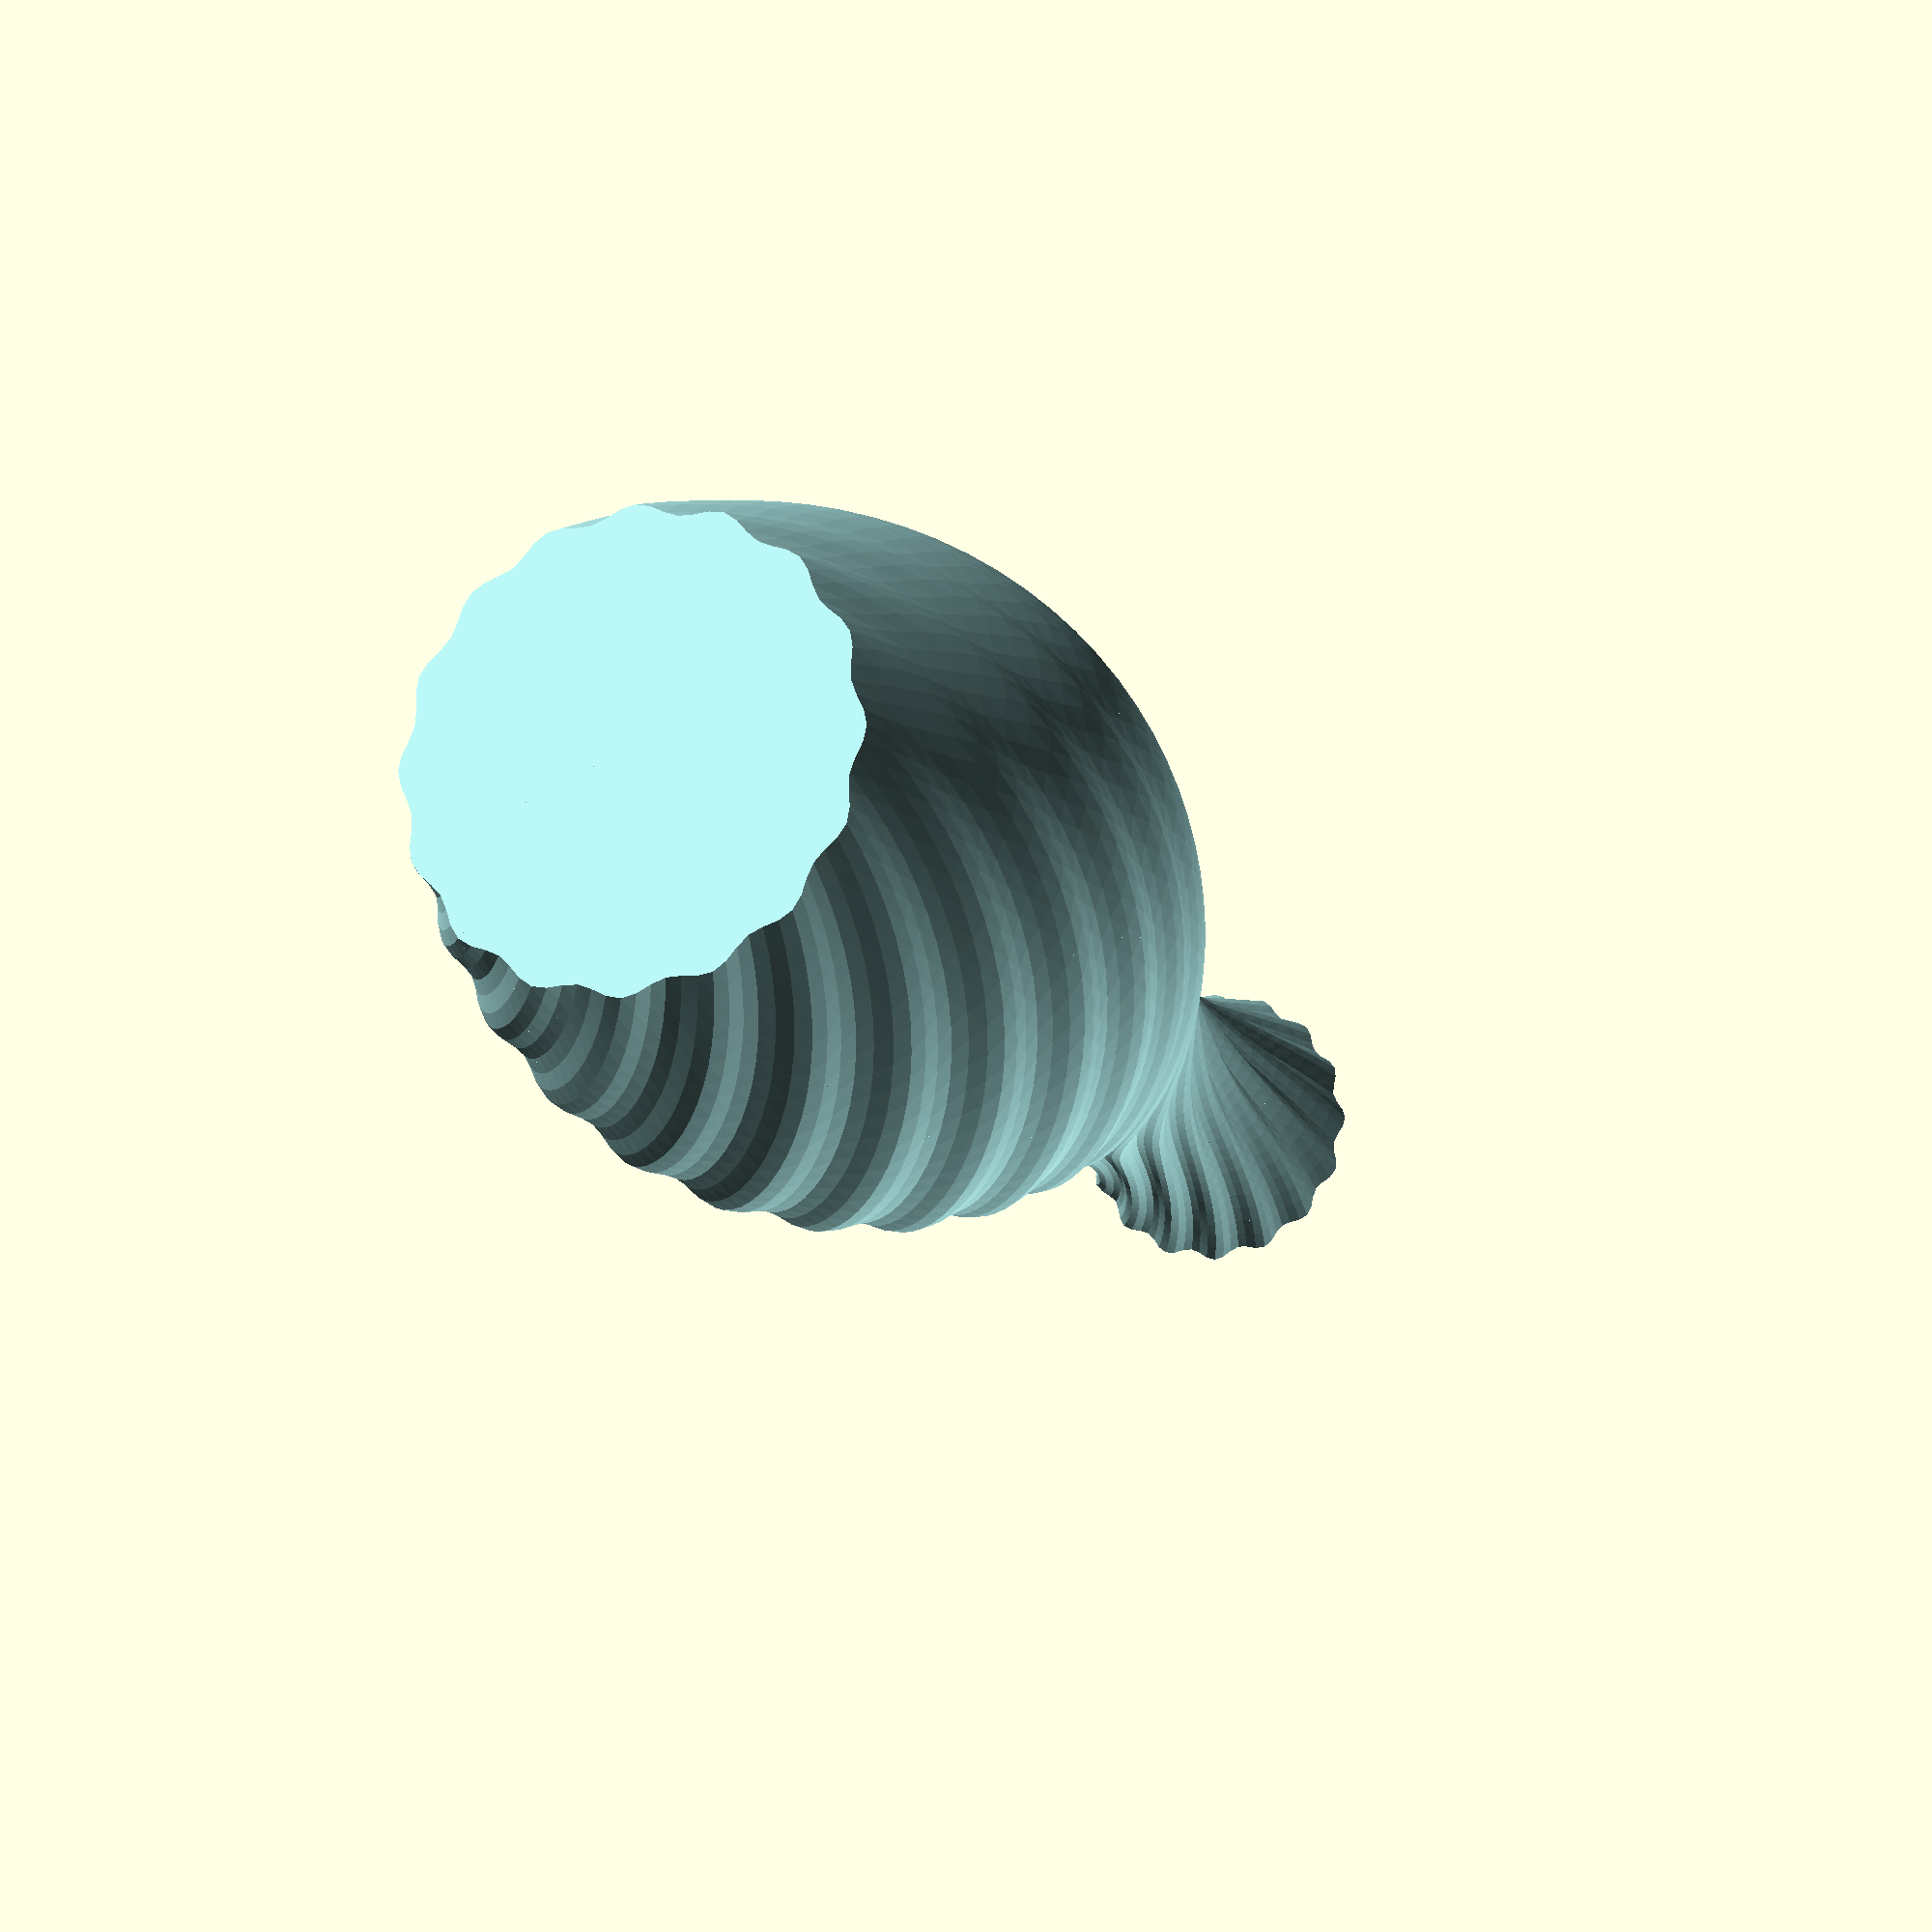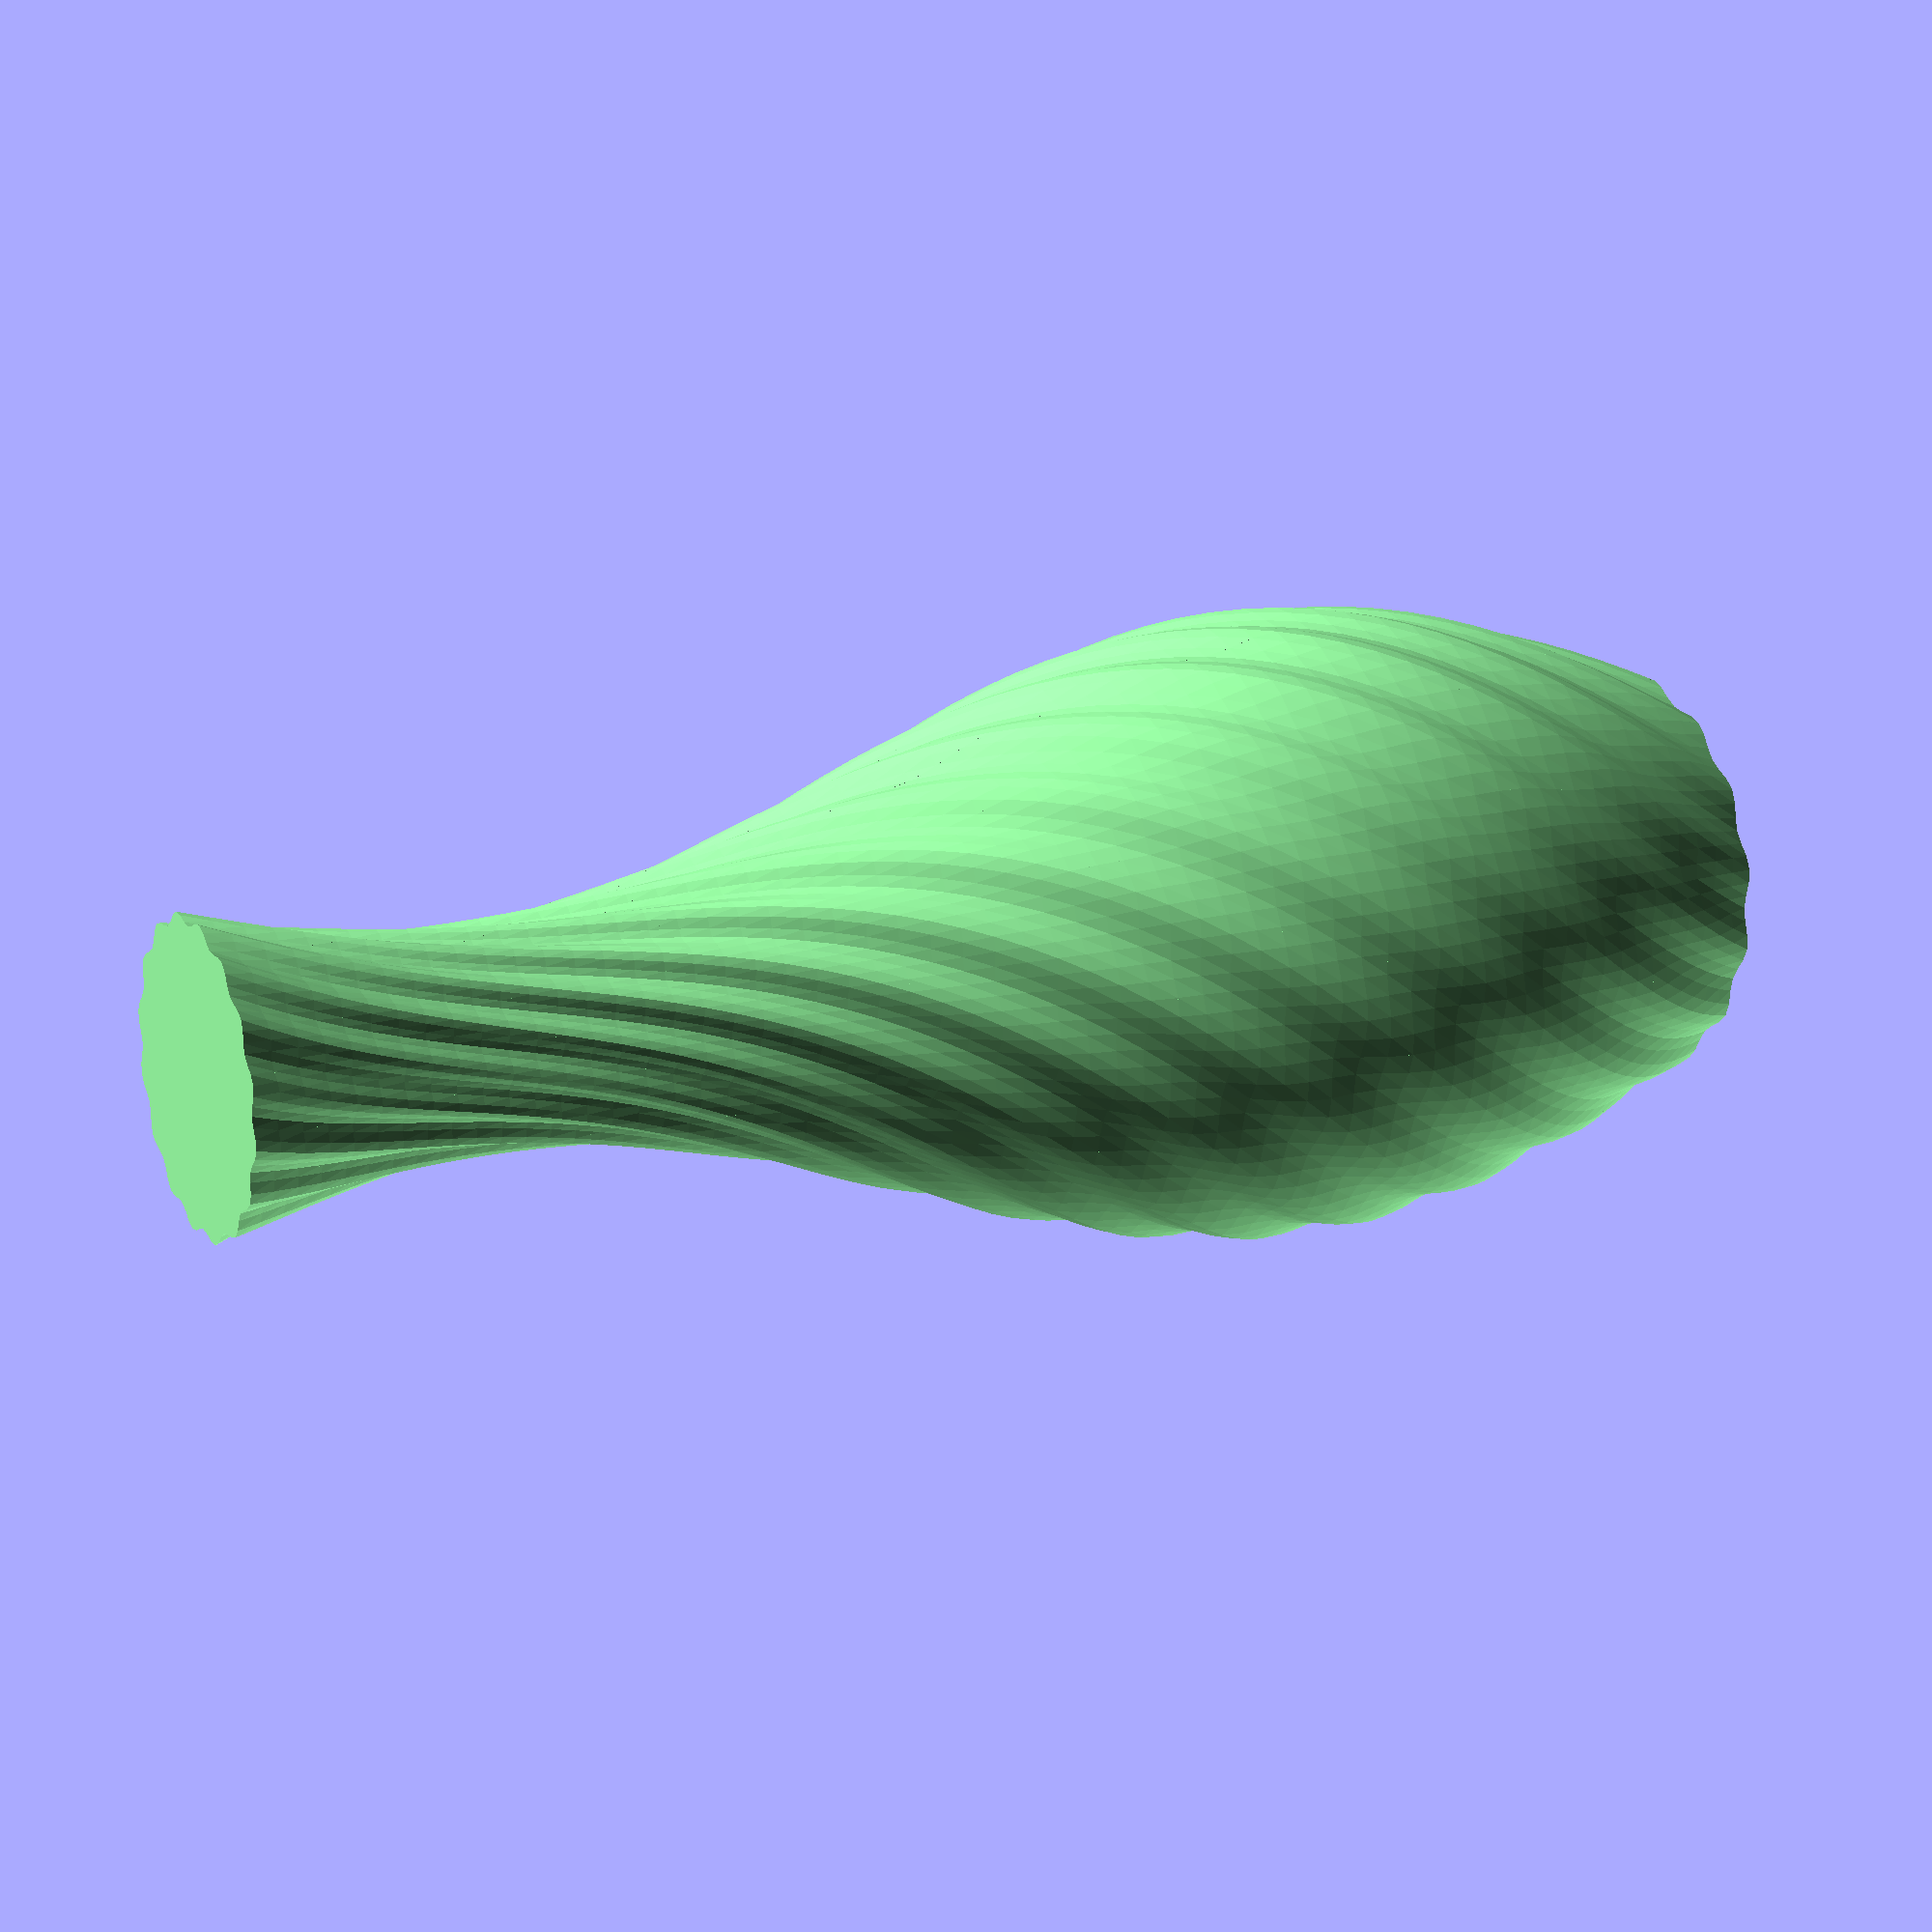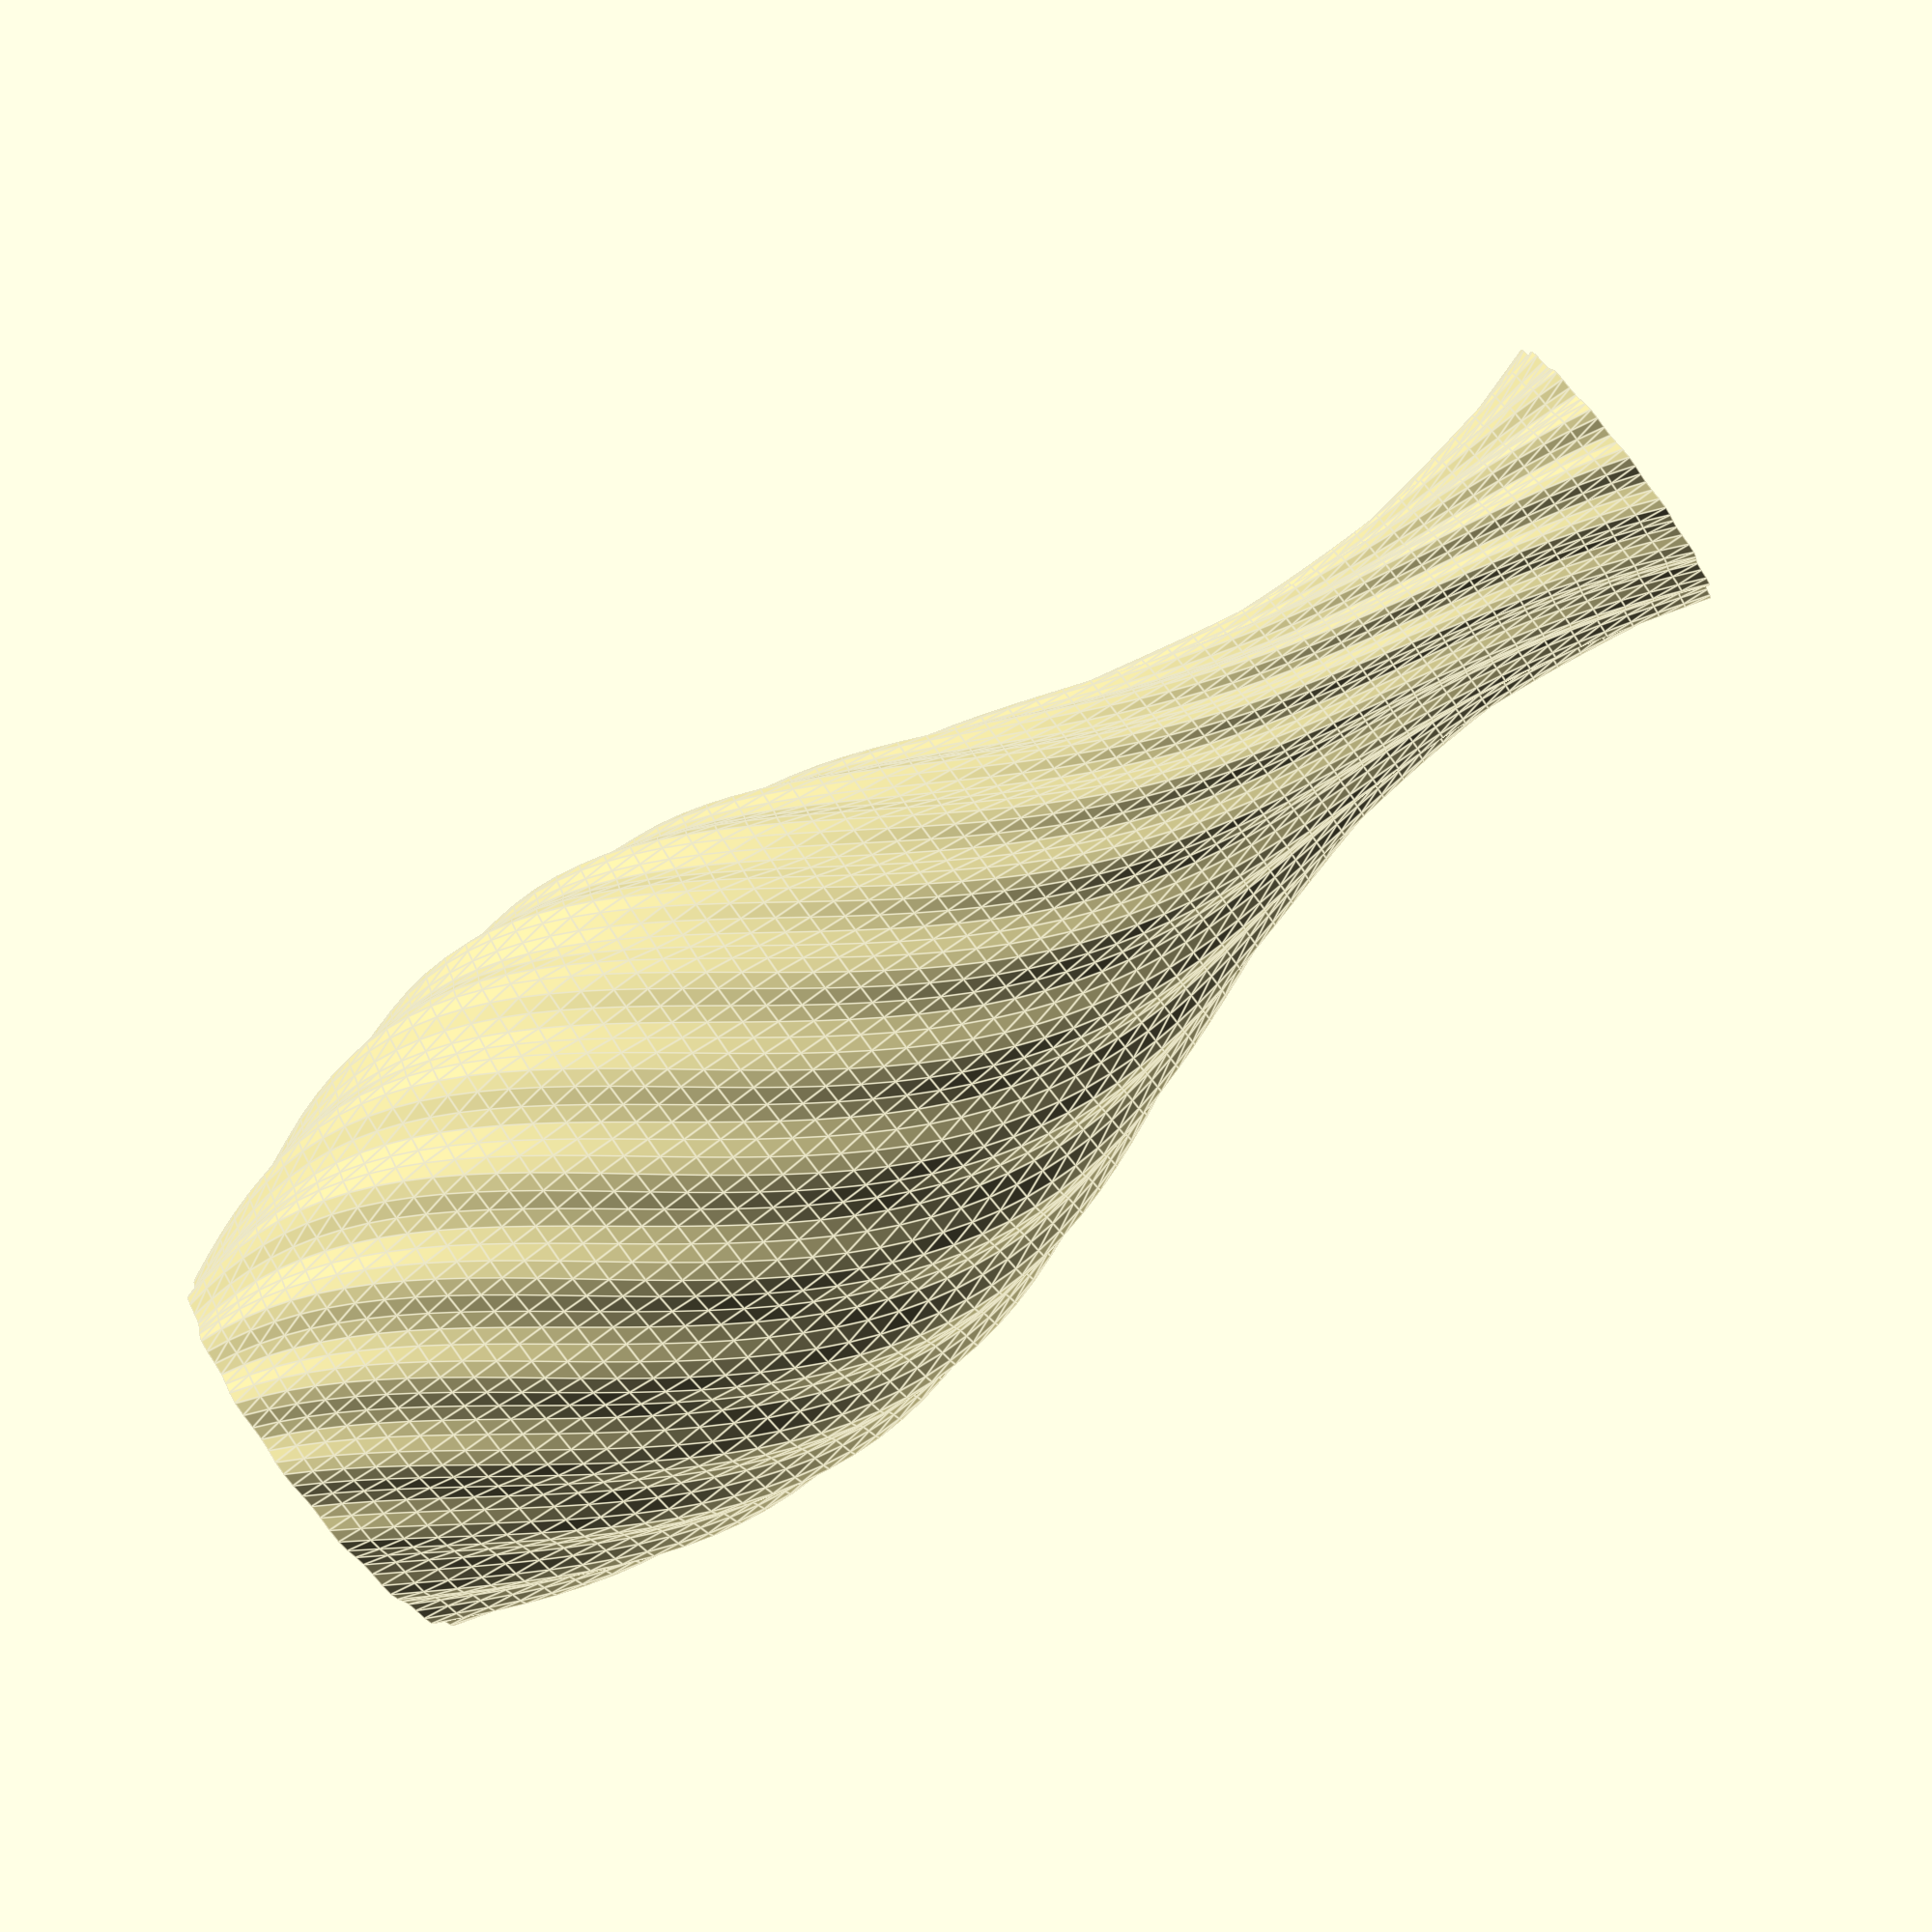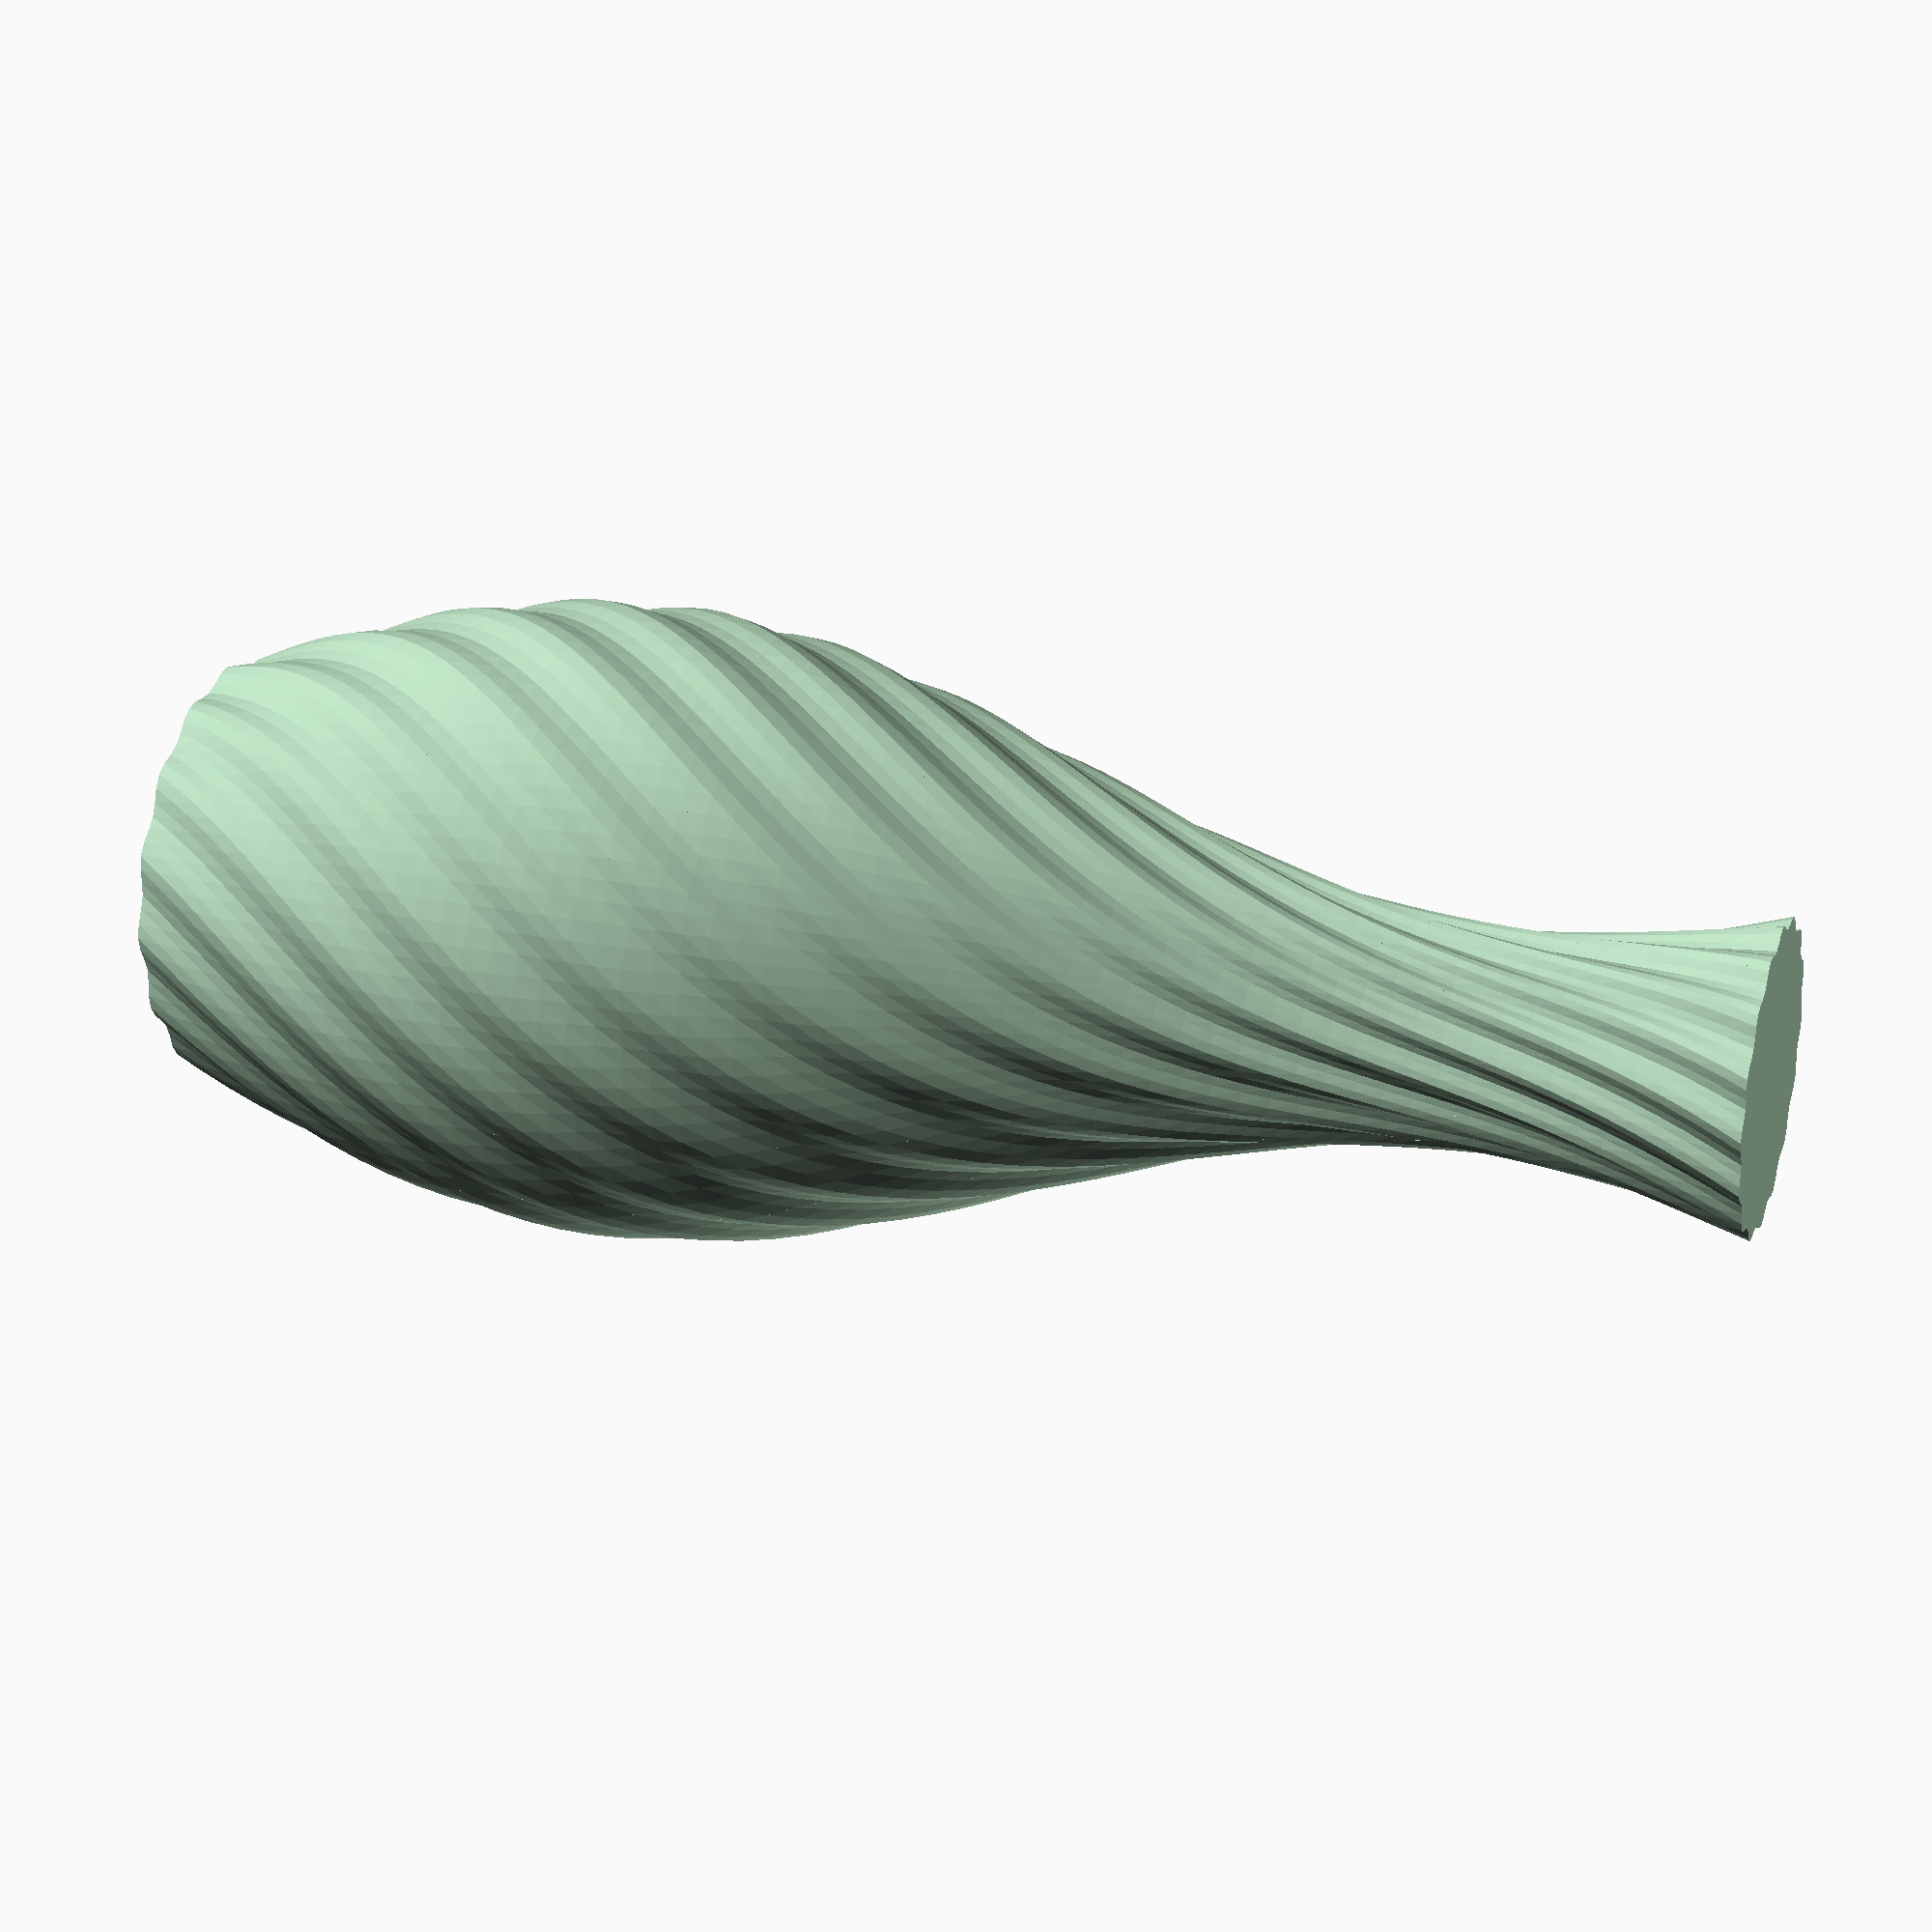
<openscad>
// Height of the vase [mm]
Height=300; // [20:300]
// Width of the vase [mm]
Width=84; // [10:150]
// Base width 
Base=42; // [10:150]
Twist=-1; // [-5:.1:5]
Poly=6; //[4:2:20]
/* [Hidden] */


_b=Base;
_h=1.111*Height;
_amp=Width/2-Base/2;
//r=_b/2+_amp;
s=max(1,Height/60);

r=[for(i=[0:s:_h]) 15/16*(_b+_amp*sin(i/_h*360))];
x=rands(0.5,1,3);
color([x[0],x[1],x[2],1]) union()
for(j=[0:15])rotate(j*22.5)translate([-.01,-.005,0])
for(v=[0:s:.9*_h]){  
translate([0,0,v]) 
    {
//    Poly=Poly;
    

 	angles0=[ for (i = [0:Poly*16-1]) i*(360/Poly) ];
 	angles1=[ for (i = [0:Poly*16-1]) i*(360/Poly) ];
 	coords0=[ 
        for (th=angles0) [(r[v/s]+cos(th+Twist*(v/s)*(360/Poly)))*cos((th/16))
            , (r[v/s]+cos(th+Twist*(v/s)*(360/Poly)))*sin((th/16)),0] ];
 	coords1=[ 
        for (th=angles1) [(r[v/s+1]+cos(th+Twist*(v/s+1)*(360/Poly)))*cos((th)/16)
            , (r[v/s+1]+cos(th+Twist*(v/s+1)*(360/Poly)))*sin((th)/16),s] ];
            
    coords=concat(coords0,coords1,[[0,0,0],[0,0,s]]);
// 	echo(coords);
//    triangles=[ for(i=[0:Poly*16-2])  [i,i+1,i+Poly*16+1]];
    triangles=concat(
        [ concat([for(i=[0:Poly]) i] ,Poly*32)],
        [ for(i=[0:Poly-1])  [i+Poly*16+1,i+1,i]],
        [ for(i=[0:Poly-1])  [i+Poly*16,i+Poly*16+1,i]],
        [ concat([for(i=[Poly*17:-1:Poly*16]) i]  ,Poly*32+1)],
        [[Poly*16,0,Poly*32,Poly*32+1]],
        [[Poly,Poly*17,Poly*32+1,Poly*32]]
        );
//echo(coords[1]);
//for(i=[])

 polyhedron( coords, triangles, 10 );

    
    
}

}




</openscad>
<views>
elev=14.1 azim=156.8 roll=200.7 proj=p view=solid
elev=164.5 azim=122.5 roll=118.8 proj=p view=solid
elev=266.4 azim=117.1 roll=232.8 proj=p view=edges
elev=336.4 azim=248.4 roll=289.3 proj=p view=wireframe
</views>
